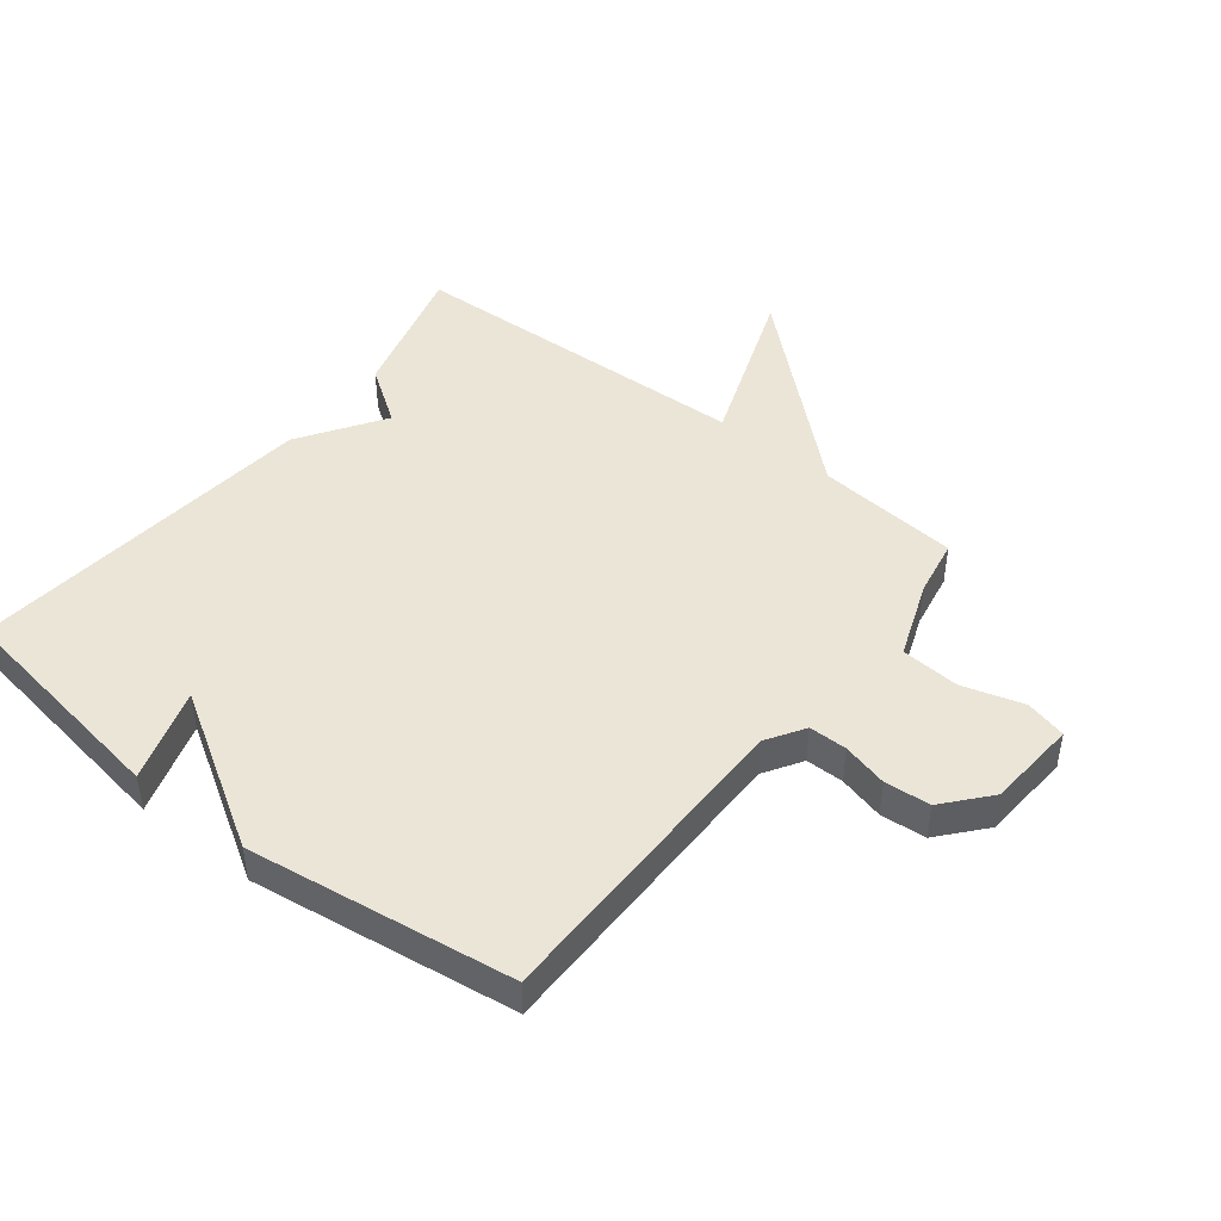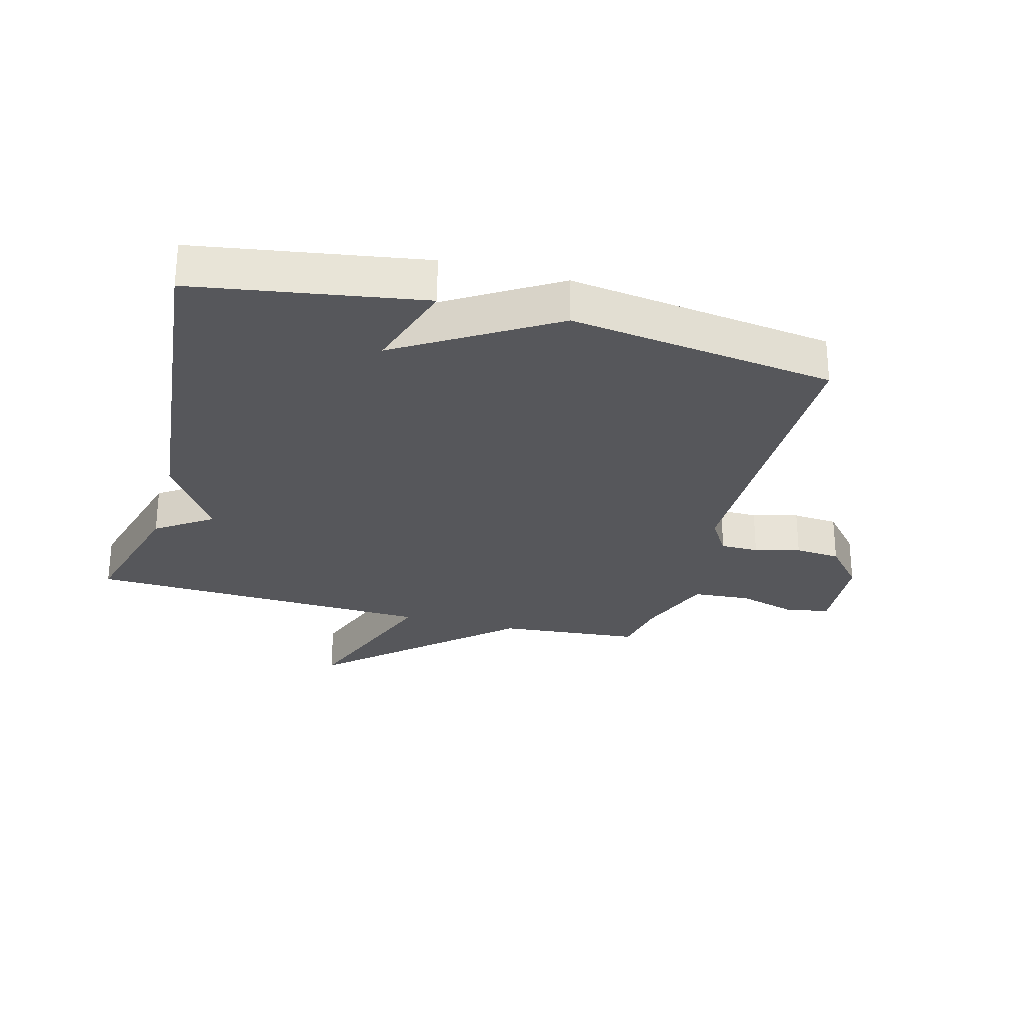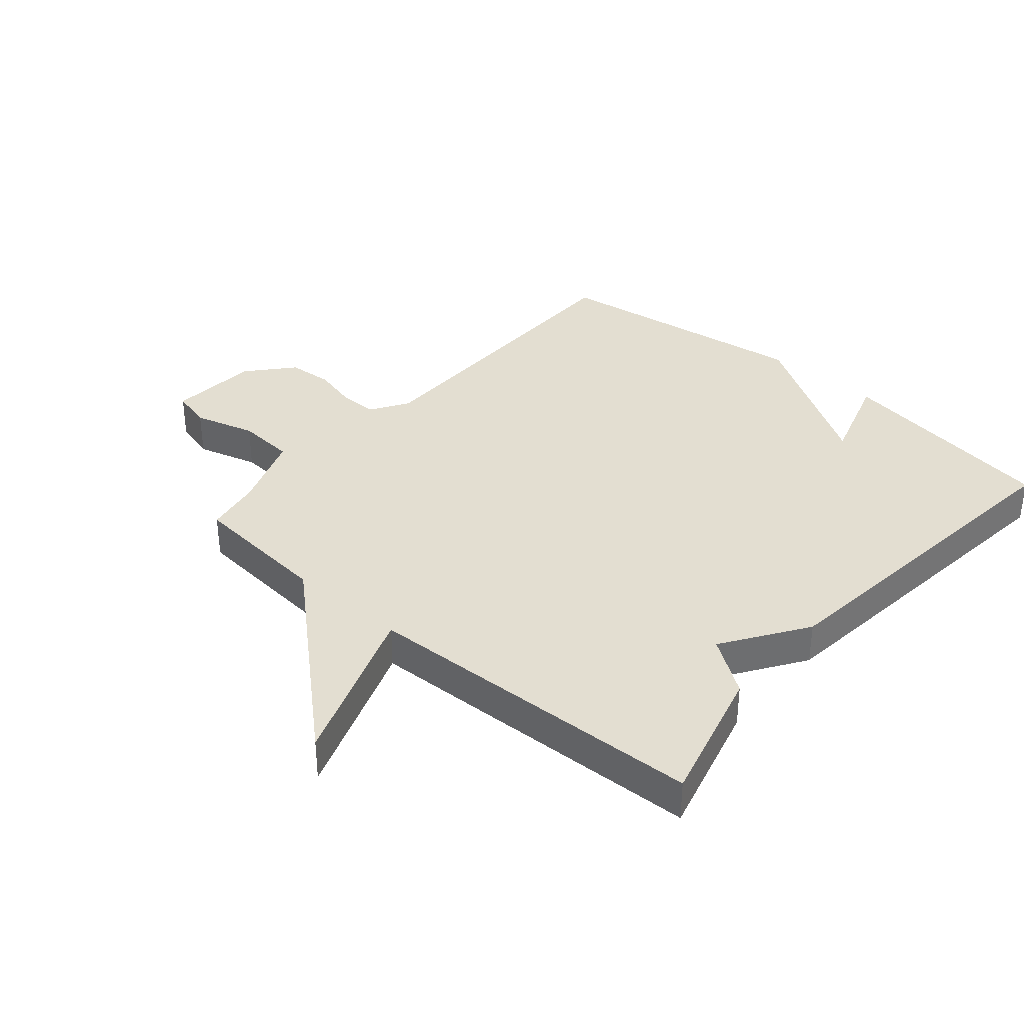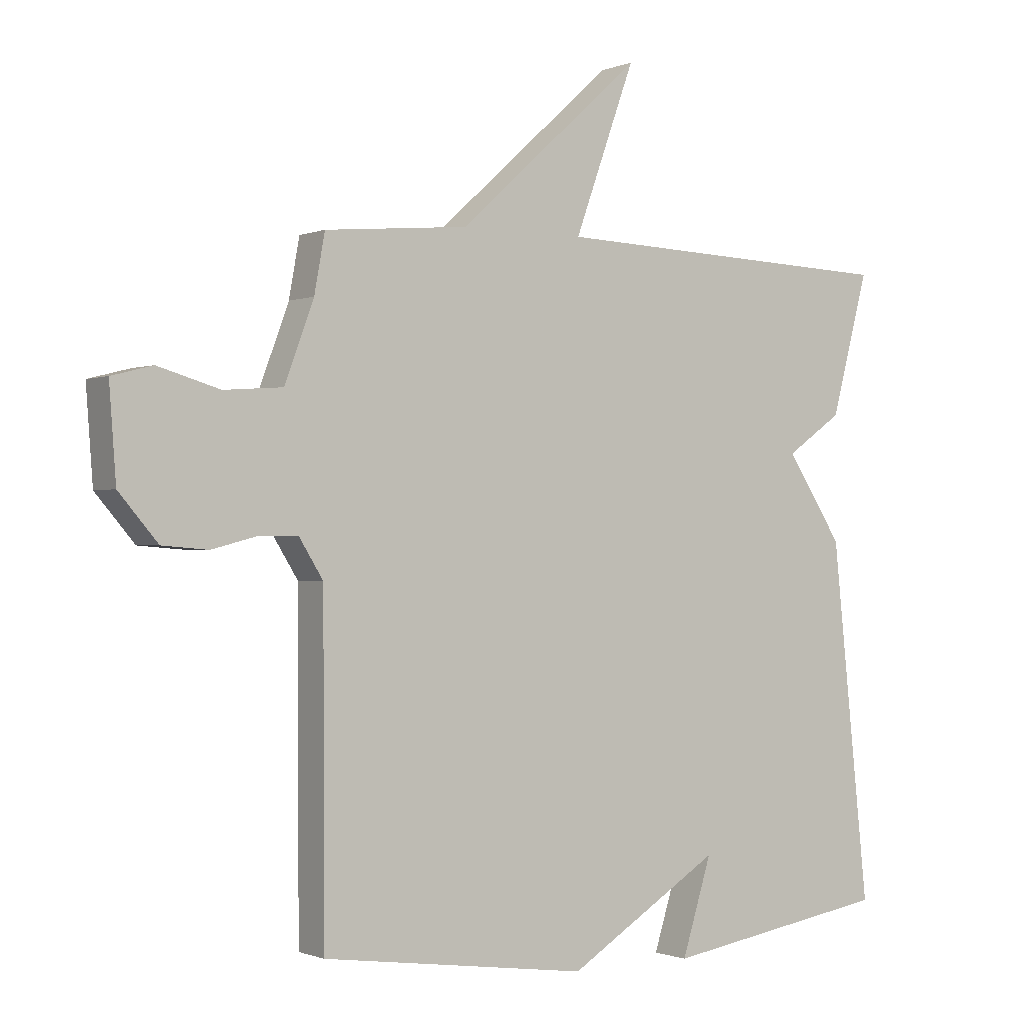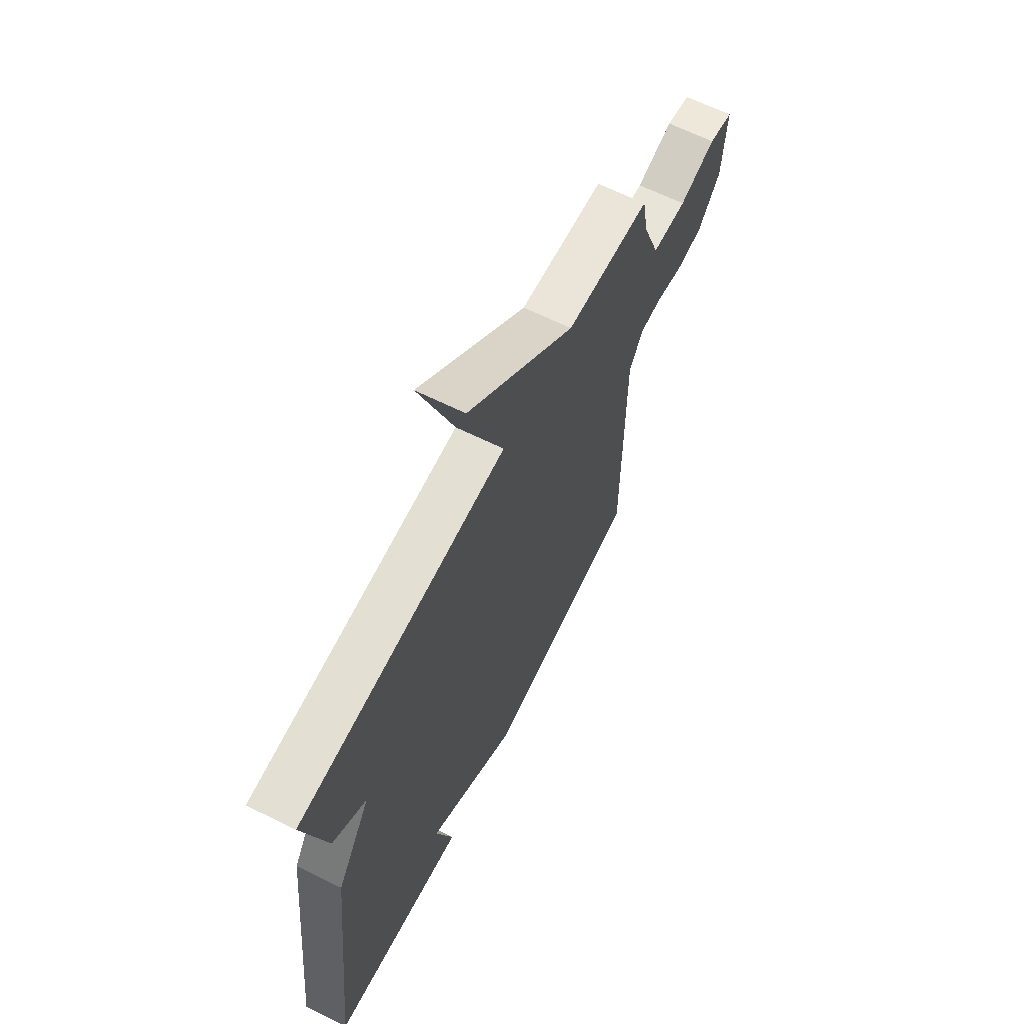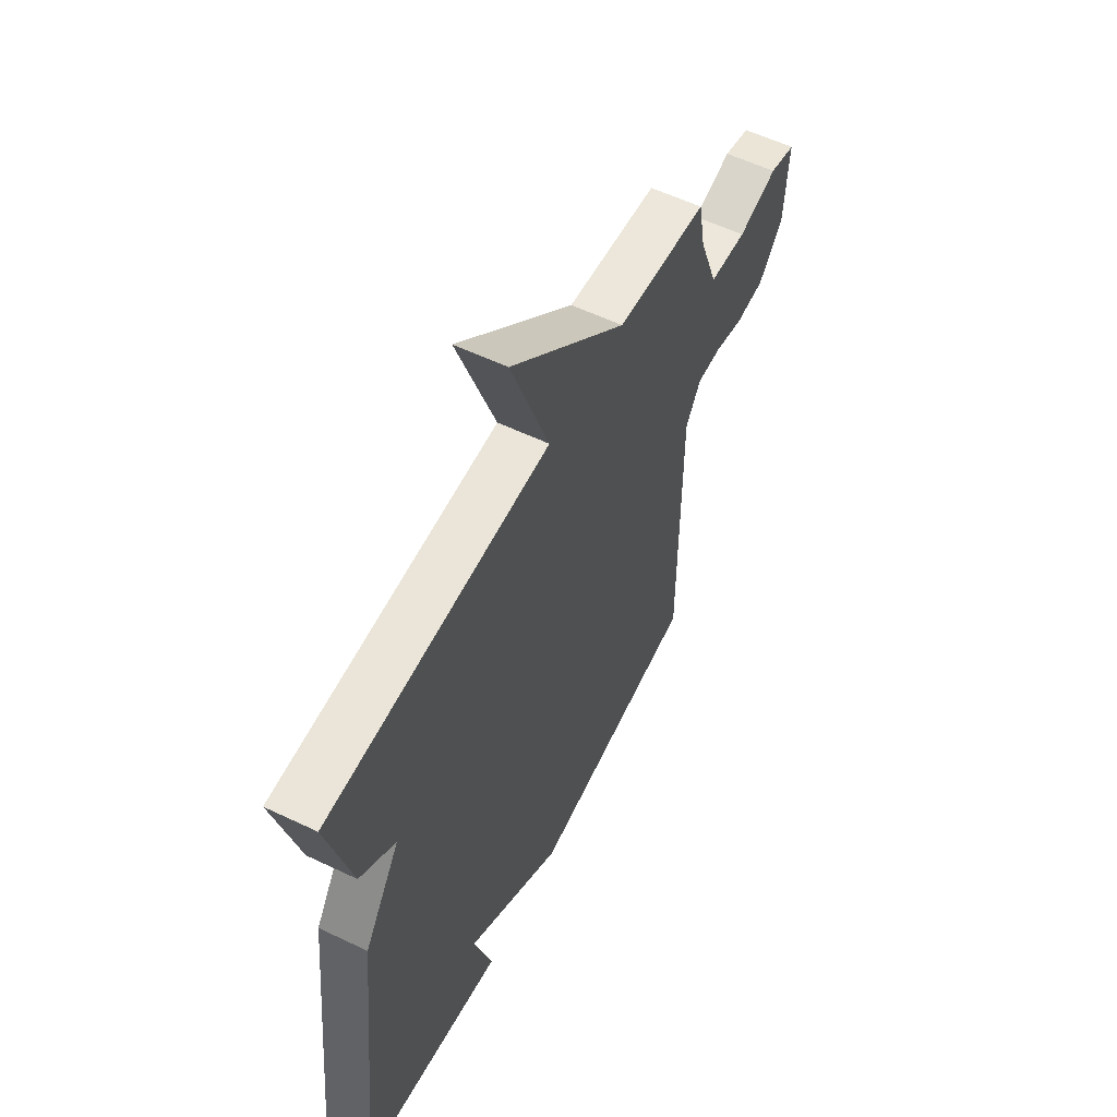
<metadata>
{"format":"obj","ext":"obj","renderer":"f3d","projection":"perspective","resolution":1024,"background":"white","views":[{"elev":45.7,"azim":-142.0,"up":"+Y"},{"elev":-27.4,"azim":164.9,"up":"+Y"},{"elev":36.0,"azim":40.8,"up":"+Y"},{"elev":-0.8,"azim":-34.8,"up":"+Z"},{"elev":64.8,"azim":116.4,"up":"+Z"},{"elev":57.0,"azim":116.5,"up":"+Z"}]}
</metadata>
<code>
v 0.5 0.07 -0.5
v 0.131 0.07 -0.559
v 0.179 0.07 -0.406
v -0.069 0.07 -0.559
v -0.5 0.07 -0.5
v -0.502 0.07 0.017
v -0.541 0.07 0.079
v -0.603 0.07 0.079
v -0.677 0.07 0.06
v -0.751 0.07 0.066
v -0.814 0.07 0.139
v -0.825 0.07 0.286
v -0.759 0.07 0.303
v -0.659 0.07 0.274
v -0.564 0.07 0.281
v -0.517 0.07 0.407
v -0.5 0.07 0.5
v -0.268 0.07 0.521
v 0.03 0.07 0.789
v -0.068 0.07 0.521
v 0.5 0.07 0.5
v 0.439 0.07 0.273
v 0.348 0.07 0.21
v 0.439 0.07 0.073
v 0.5 0 -0.5
v 0.131 0 -0.559
v 0.179 0 -0.406
v -0.069 0 -0.559
v -0.5 0 -0.5
v -0.502 0 0.017
v -0.541 0 0.079
v -0.603 0 0.079
v -0.677 0 0.06
v -0.751 0 0.066
v -0.814 0 0.139
v -0.825 0 0.286
v -0.759 0 0.303
v -0.659 0 0.274
v -0.564 0 0.281
v -0.517 0 0.407
v -0.5 0 0.5
v -0.268 0 0.521
v 0.03 0 0.789
v -0.068 0 0.521
v 0.5 0 0.5
v 0.439 0 0.273
v 0.348 0 0.21
v 0.439 0 0.073
f 23 24 1
f 20 21 22 23
f 20 23 1
f 18 19 20
f 18 20 1
f 17 18 1
f 16 17 1
f 15 16 1
f 14 15 1
f 12 13 14
f 11 12 14
f 10 11 14
f 9 10 14
f 8 9 14
f 7 8 14
f 6 7 14 1
f 3 4 5 6
f 3 6 1
f 1 2 3
f 25 48 47
f 47 46 45 44
f 25 47 44
f 44 43 42
f 25 44 42
f 25 42 41
f 25 41 40
f 25 40 39
f 25 39 38
f 38 37 36
f 38 36 35
f 38 35 34
f 38 34 33
f 38 33 32
f 38 32 31
f 25 38 31 30
f 30 29 28 27
f 25 30 27
f 27 26 25
f 1 25 26 2
f 2 26 27 3
f 3 27 28 4
f 4 28 29 5
f 5 29 30 6
f 6 30 31 7
f 7 31 32 8
f 8 32 33 9
f 9 33 34 10
f 10 34 35 11
f 11 35 36 12
f 12 36 37 13
f 13 37 38 14
f 14 38 39 15
f 15 39 40 16
f 16 40 41 17
f 17 41 42 18
f 18 42 43 19
f 19 43 44 20
f 20 44 45 21
f 21 45 46 22
f 22 46 47 23
f 23 47 48 24
f 24 48 25 1

</code>
